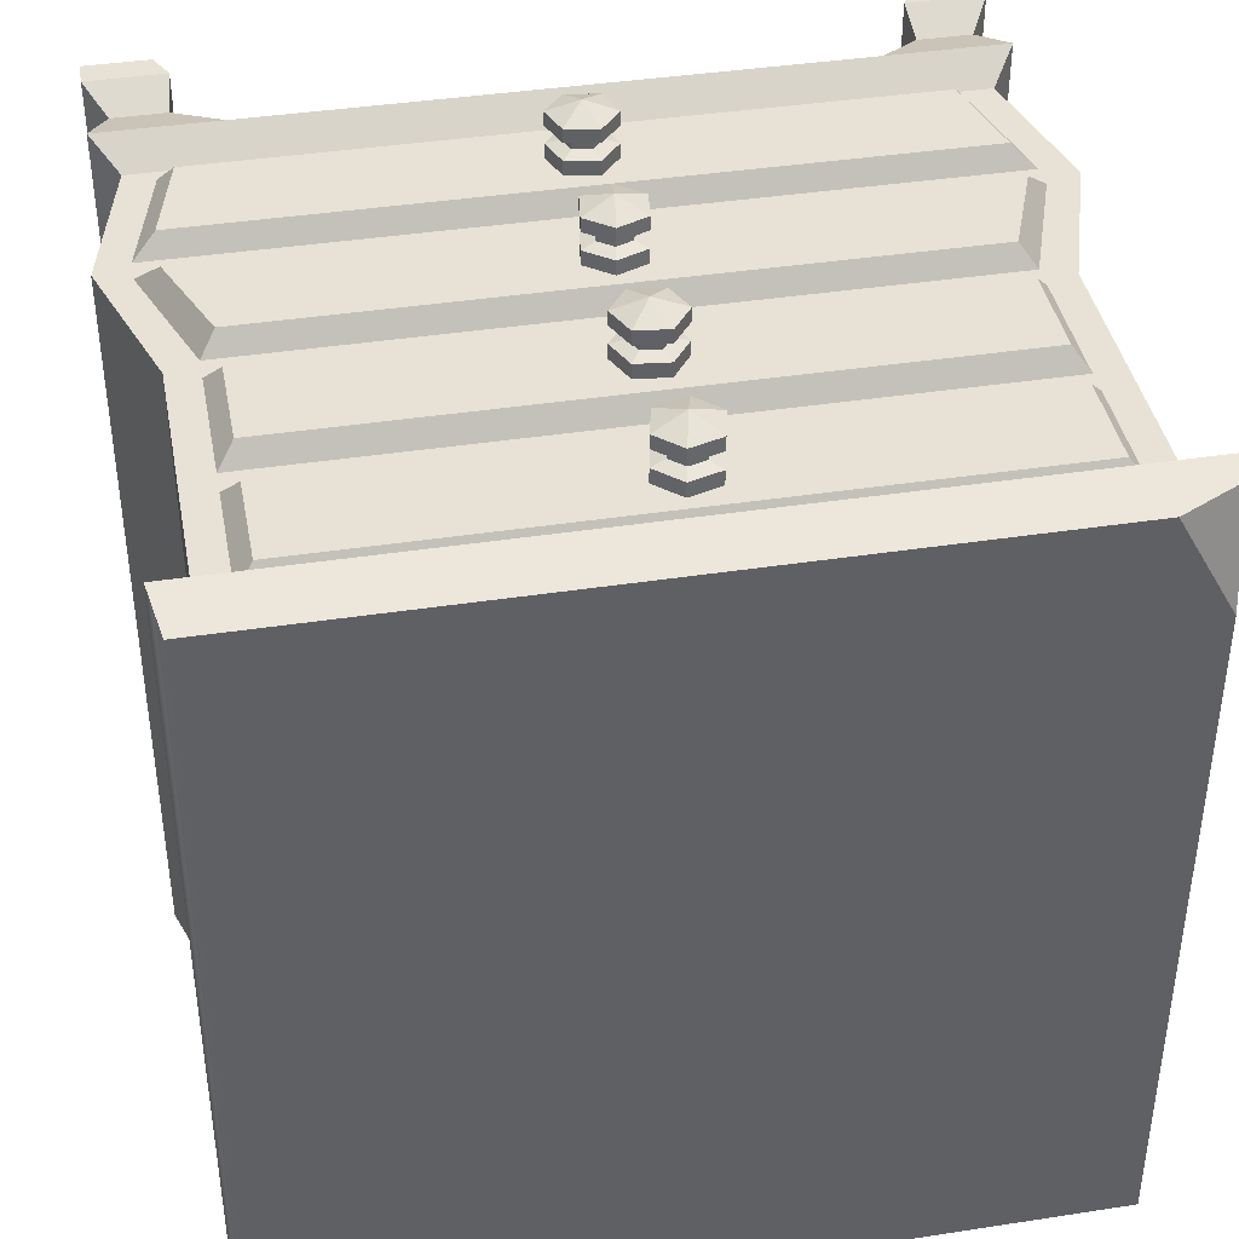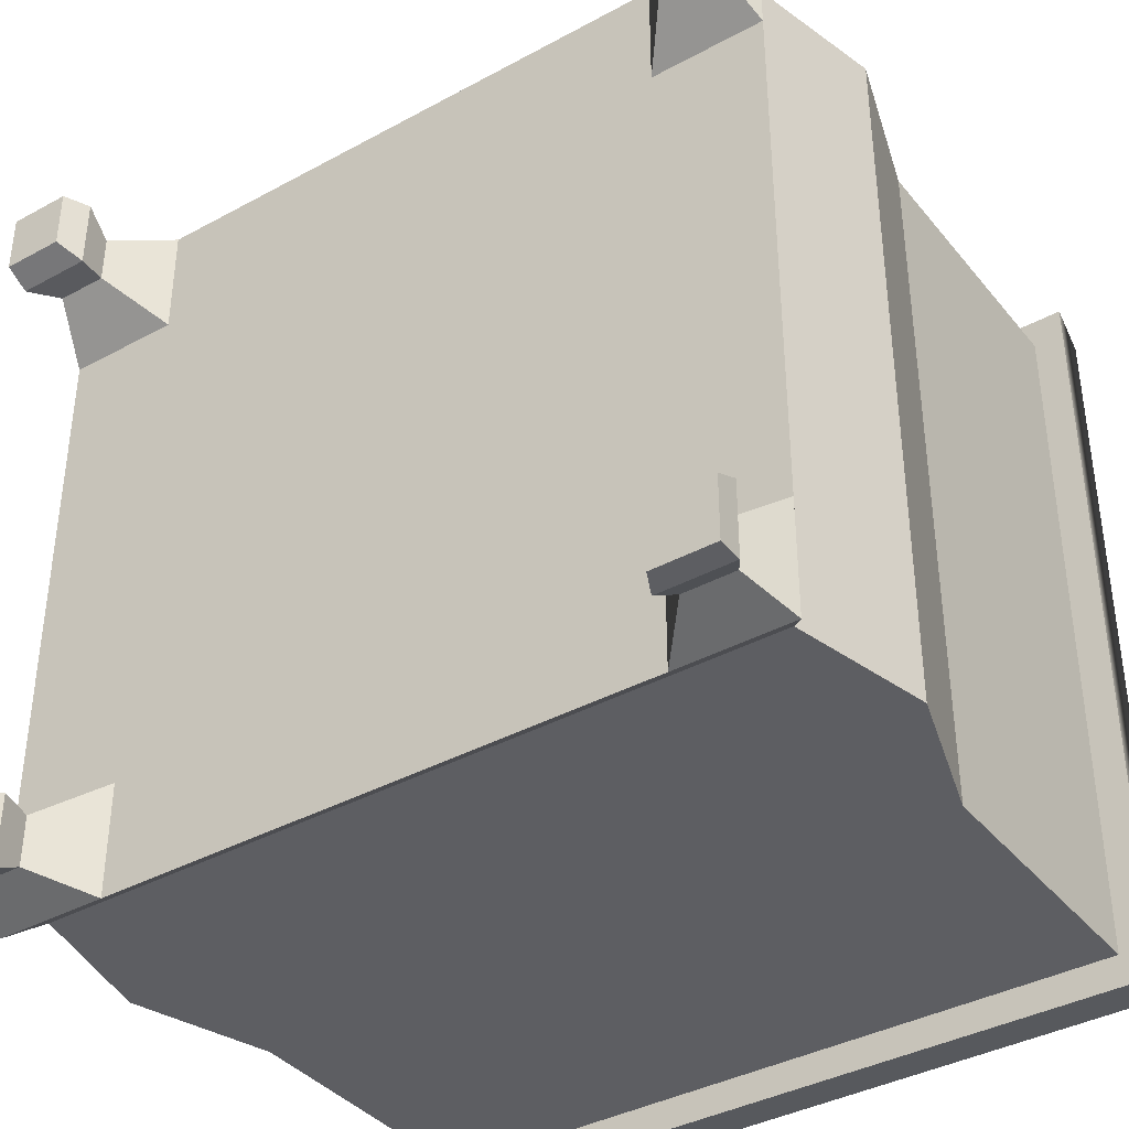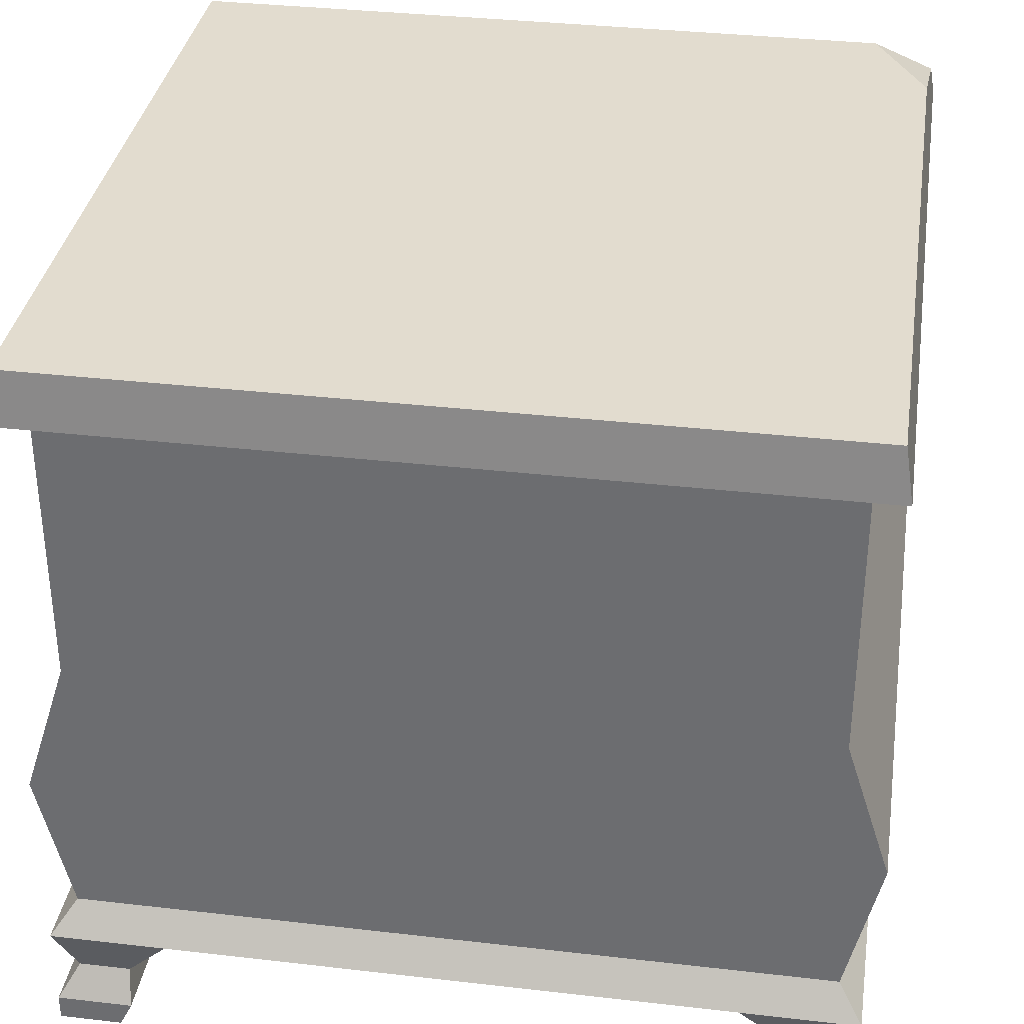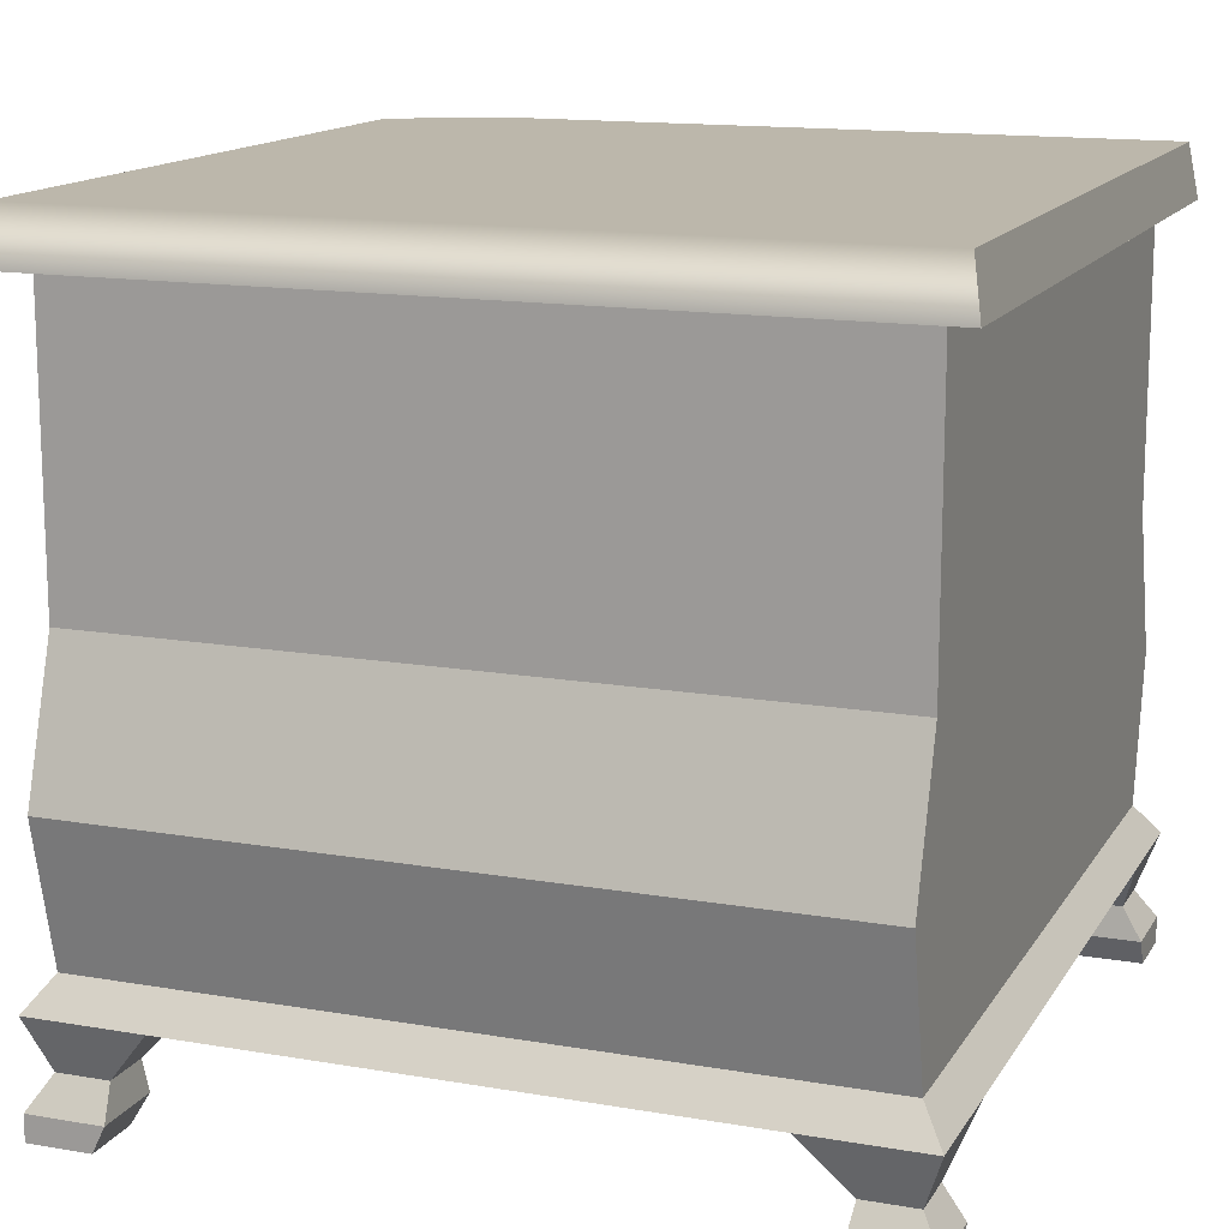
<metadata>
{"format":"obj","ext":"obj","renderer":"f3d","projection":"perspective","resolution":1024,"background":"white","views":[{"elev":40.4,"azim":169.3,"up":"+Z"},{"elev":-38.3,"azim":34.6,"up":"+Z"},{"elev":34.7,"azim":-171.2,"up":"+Y"},{"elev":14.3,"azim":110.8,"up":"+Y"}]}
</metadata>
<code>
v -43.55 77.67 43.52
v -43.07 80.55 43.05
v -42.58 83.48 -42.56
v -43.55 77.67 -43.52
v -44.03 -1.344 -42.59
v -37.11 -1.344 -42.59
v -44.03 10.9 -42.59
v -31.19 10.9 -42.59
v -44.03 10.9 -29.75
v -31.19 10.9 -29.75
v -44.03 -1.344 -35.67
v -37.11 -1.344 -35.67
v -41.88 4.993 -40.43
v -36.2 4.993 -40.43
v -36.2 4.993 -34.76
v -41.88 4.993 -34.76
v -44.03 1.514 -42.59
v -35.73 1.514 -42.59
v -35.73 1.514 -34.29
v -44.03 1.514 -34.29
v -44.03 -1.344 42.59
v -37.11 -1.344 42.59
v -44.03 10.9 42.59
v -31.19 10.9 42.59
v -44.03 10.9 29.75
v -31.19 10.9 29.75
v -44.03 -1.344 35.67
v -37.11 -1.344 35.67
v -41.88 4.993 40.43
v -36.2 4.993 40.43
v -36.2 4.993 34.76
v -41.88 4.993 34.76
v -44.03 1.514 42.59
v -35.73 1.514 42.59
v -35.73 1.514 34.29
v -44.03 1.514 34.29
v -35.41 32.86 40
v -35.41 32.86 -22.51
v -35.41 74.99 40
v -35.41 64.54 40
v -35.41 64.54 -22.51
v -35.41 74.99 -22.51
v -41.36 14.44 40
v -44.03 10.9 42.59
v -35.41 43.31 40
v -35.41 43.31 -22.51
v -35.41 48.73 40
v -35.41 48.73 -22.51
v -35.41 59.19 40
v -35.41 59.19 -22.51
v -35.41 17.16 40
v -35.41 27.61 40
v -45.07 30.25 40
v -40.03 77.67 40
v -40.03 77.67 -40
v -40.03 46.05 40
v -40.03 61.86 40
v -35.41 27.61 -22.51
v -40.03 61.86 -40
v -35.41 17.16 -22.51
v -40.03 46.05 -40
v -44.03 10.9 -42.59
v -45.07 30.25 -40
v -41.36 14.44 -40
v -42.58 83.48 31.48
v -36.44 83.48 42.56
v 0 77.67 43.52
v 0 77.67 -43.52
v 43.55 77.67 43.52
v 42.58 83.48 42.56
v 42.58 83.48 -42.56
v 43.55 77.67 -43.52
v 44.03 -1.344 -42.59
v 37.11 -1.344 -42.59
v 44.03 10.9 -42.59
v 31.19 10.9 -42.59
v 44.03 10.9 -29.75
v 31.19 10.9 -29.75
v 44.03 -1.344 -35.67
v 37.11 -1.344 -35.67
v 41.88 4.993 -40.43
v 36.2 4.993 -40.43
v 36.2 4.993 -34.76
v 41.88 4.993 -34.76
v 44.03 1.514 -42.59
v 35.73 1.514 -42.59
v 35.73 1.514 -34.29
v 44.03 1.514 -34.29
v 44.03 -1.344 42.59
v 37.11 -1.344 42.59
v 44.03 10.9 42.59
v 31.19 10.9 42.59
v 44.03 10.9 29.75
v 31.19 10.9 29.75
v 44.03 -1.344 35.67
v 37.11 -1.344 35.67
v 41.88 4.993 40.43
v 36.2 4.993 40.43
v 36.2 4.993 34.76
v 41.88 4.993 34.76
v 44.03 1.514 42.59
v 35.73 1.514 42.59
v 35.73 1.514 34.29
v 44.03 1.514 34.29
v 35.41 32.86 40
v 35.41 32.86 -22.51
v 35.41 74.99 40
v 35.41 64.54 40
v 35.41 64.54 -22.51
v 35.41 74.99 -22.51
v 41.36 14.44 40
v 44.03 10.9 42.59
v 35.41 43.31 40
v 35.41 43.31 -22.51
v 35.41 48.73 40
v 35.41 48.73 -22.51
v 35.41 59.19 40
v 35.41 59.19 -22.51
v 35.41 17.16 40
v 35.41 27.61 40
v 45.07 30.25 40
v 40.03 77.67 40
v 40.03 77.67 -40
v 40.03 46.05 40
v 40.03 61.86 40
v 35.41 27.61 -22.51
v 40.03 61.86 -40
v 35.41 17.16 -22.51
v 40.03 46.05 -40
v 44.03 10.9 -42.59
v 45.07 30.25 -40
v 41.36 14.44 -40
f 2 66 65
f 4 3 71 72
f 1 4 68 72 69
f 67 1 69
f 3 4 1 2
f 2 65 3
f 13 7 8 14
f 7 9 10 8
f 9 16 15 10
f 11 5 6 12
f 14 8 10 15
f 16 9 7 13
f 17 13 14 18
f 18 14 15 19
f 16 20 19 15
f 20 16 13 17
f 5 17 18 6
f 6 18 19 12
f 20 11 12 19
f 11 20 17 5
f 29 30 24 23
f 23 24 26 25
f 25 26 31 32
f 27 28 22 21
f 30 31 26 24
f 32 29 23 25
f 33 34 30 29
f 34 35 31 30
f 32 31 35 36
f 36 33 29 32
f 21 22 34 33
f 22 28 35 34
f 36 35 28 27
f 27 21 33 36
f 38 37 105 106
f 39 40 41 42
f 42 41 109 110
f 48 47 115 116
f 53 52 37
f 52 53 43 51
f 41 40 108 109
f 55 54 122 123
f 56 45 47
f 56 53 37 45
f 51 43 111 119
f 57 49 40
f 57 56 47 49
f 54 57 40 39
f 50 48 116 118
f 59 57 54 55
f 49 47 48 50
f 59 55 123 127
f 60 51 119 128
f 61 56 57 59
f 46 38 106 114
f 45 37 38 46
f 61 59 127 129
f 44 62 130 112
f 58 60 128 126
f 52 51 60 58
f 63 53 56 61
f 63 61 129 131
f 64 43 53 63
f 64 63 131 132
f 43 64 62 44
f 62 64 132 130
f 68 4 72
f 2 1 67 69 70
f 66 2 70
f 71 70 69 72
f 81 82 76 75
f 75 76 78 77
f 77 78 83 84
f 79 80 74 73
f 82 83 78 76
f 84 81 75 77
f 85 86 82 81
f 86 87 83 82
f 84 83 87 88
f 88 85 81 84
f 73 74 86 85
f 74 80 87 86
f 88 87 80 79
f 79 73 85 88
f 97 91 92 98
f 91 93 94 92
f 93 100 99 94
f 95 89 90 96
f 98 92 94 99
f 100 93 91 97
f 101 97 98 102
f 102 98 99 103
f 100 104 103 99
f 104 100 97 101
f 89 101 102 90
f 90 102 103 96
f 104 95 96 103
f 95 104 101 89
f 107 110 109 108
f 121 105 120
f 120 119 111 121
f 124 115 113
f 124 113 105 121
f 125 108 117
f 125 117 115 124
f 122 107 108 125
f 127 123 122 125
f 117 118 116 115
f 129 127 125 124
f 113 114 106 105
f 120 126 128 119
f 131 129 124 121
f 132 131 121 111
f 111 112 130 132
f 44 112 111 43
f 46 114 113 45
f 50 118 117 49
f 52 120 105 37
f 42 110 107 39
f 45 113 115 47
f 49 117 108 40
f 39 107 122 54
f 58 126 120 52
f 65 70 71 3
f 66 70 65
v -36.81 76.39 40
v -36.81 63.14 40
v -35.21 64.74 42.1
v -35.21 74.79 42.1
v 36.79 63.14 40
v 35.1 64.74 42.1
v 35.1 74.79 42.1
v 36.79 76.39 40
v -35.41 74.99 40
v -35.41 64.54 40
v 35.39 74.99 40
v 35.39 64.54 40
v -35.41 74.99 -22.51
v -35.41 64.54 -22.51
v 35.39 74.99 -22.51
v 35.39 64.54 -22.51
v 32.79 74.99 40
v -32.81 74.99 40
v 32.79 74.99 -19.91
v -32.81 74.99 -19.91
v 32.79 65.72 40
v -32.81 65.72 40
v 32.79 65.72 -19.91
v -32.81 65.72 -19.91
v 0.7316 73.41 42.1
v -2.607 72.4 42.1
v -3.405 69.01 42.1
v -0.8639 66.62 42.1
v 2.475 67.63 42.1
v 3.272 71.02 42.1
v 0.7316 73.41 46.97
v -2.607 72.4 46.97
v -3.405 69.01 46.97
v -0.8639 66.62 46.97
v 2.475 67.63 46.97
v 3.272 71.02 46.97
v 0.7316 73.41 43.63
v 3.272 71.02 43.63
v 2.475 67.63 43.63
v -0.8639 66.62 43.63
v -3.405 69.01 43.63
v -2.607 72.4 43.63
v 0.7316 73.41 45.51
v 3.272 71.02 45.51
v 2.475 67.63 45.51
v -0.8639 66.62 45.51
v -3.405 69.01 45.51
v -2.607 72.4 45.51
v 0.3818 71.92 44.04
v 1.808 70.58 44.04
v 0.3818 71.92 45.1
v 1.808 70.58 45.1
v 1.36 68.67 44.04
v 1.36 68.67 45.1
v -0.5141 68.11 44.04
v -0.5141 68.11 45.1
v -1.941 69.45 44.04
v -1.941 69.45 45.1
v -1.493 71.36 44.04
v -1.493 71.36 45.1
v -0.06615 70.02 48.22
f 133 134 135 136
f 136 135 138 139
f 138 135 134 137
f 133 136 139 140
f 138 137 140 139
f 146 145 147 148
f 134 133 141 142
f 149 140 143
f 140 137 144 143
f 134 142 144 137
f 142 141 145 146
f 156 154 153 155
f 143 144 148 147
f 142 146 148 144
f 143 147 151 149
f 145 152 151 147
f 145 141 150 152
f 133 150 141
f 150 133 140 149
f 154 150 149 153
f 149 151 155 153
f 152 156 155 151
f 152 150 154 156
f 157 158 174 169
f 158 159 173 174
f 159 160 172 173
f 160 161 171 172
f 161 162 170 171
f 162 157 169 170
f 182 181 183 184
f 185 182 184 186
f 187 185 186 188
f 189 187 188 190
f 191 189 190 192
f 181 191 192 183
f 176 175 163 168
f 177 176 168 167
f 178 177 167 166
f 179 178 166 165
f 180 179 165 164
f 175 180 164 163
f 170 169 181 182
f 175 176 184 183
f 171 170 182 185
f 176 177 186 184
f 172 171 185 187
f 177 178 188 186
f 173 172 187 189
f 178 179 190 188
f 174 173 189 191
f 179 180 192 190
f 169 174 191 181
f 180 175 183 192
f 163 164 193
f 164 165 193
f 165 166 193
f 166 167 193
f 167 168 193
f 168 163 193
v -36.81 60.59 40
v -36.81 47.33 40
v -35.21 48.93 42.1
v -35.21 58.99 42.1
v 36.79 47.33 40
v 35.1 48.93 42.1
v 35.1 58.99 42.1
v 36.79 60.59 40
v -35.41 59.19 40
v -35.41 48.73 40
v 35.39 59.19 40
v 35.39 48.73 40
v -35.41 59.19 -22.51
v -35.41 48.73 -22.51
v 35.39 59.19 -22.51
v 35.39 48.73 -22.51
v 32.79 59.19 40
v -32.81 59.19 40
v 32.79 59.19 -19.91
v -32.81 59.19 -19.91
v 32.79 49.91 40
v -32.81 49.91 40
v 32.79 49.91 -19.91
v -32.81 49.91 -19.91
v -3.532 54.6 42.1
v -2.135 51.4 42.1
v 1.331 51.01 42.1
v 3.399 53.82 42.1
v 2.002 57.01 42.1
v -1.463 57.4 42.1
v -3.532 54.6 46.97
v -2.135 51.4 46.97
v 1.331 51.01 46.97
v 3.399 53.82 46.97
v 2.002 57.01 46.97
v -1.463 57.4 46.97
v -3.532 54.6 43.63
v -1.463 57.4 43.63
v 2.002 57.01 43.63
v 3.399 53.82 43.63
v 1.331 51.01 43.63
v -2.135 51.4 43.63
v -3.532 54.6 45.51
v -1.463 57.4 45.51
v 2.002 57.01 45.51
v 3.399 53.82 45.51
v 1.331 51.01 45.51
v -2.135 51.4 45.51
v -2.012 54.43 44.04
v -0.8504 56 44.04
v -2.012 54.43 45.1
v -0.8504 56 45.1
v 1.095 55.78 44.04
v 1.095 55.78 45.1
v 1.88 53.99 44.04
v 1.88 53.99 45.1
v 0.7181 52.41 44.04
v 0.7181 52.41 45.1
v -1.228 52.63 44.04
v -1.228 52.63 45.1
v -0.06615 54.21 48.22
f 194 195 196 197
f 197 196 199 200
f 199 196 195 198
f 194 197 200 201
f 199 198 201 200
f 207 206 208 209
f 195 194 202 203
f 210 201 204
f 201 198 205 204
f 195 203 205 198
f 203 202 206 207
f 217 215 214 216
f 204 205 209 208
f 203 207 209 205
f 204 208 212 210
f 206 213 212 208
f 206 202 211 213
f 194 211 202
f 211 194 201 210
f 215 211 210 214
f 210 212 216 214
f 213 217 216 212
f 213 211 215 217
f 218 219 235 230
f 219 220 234 235
f 220 221 233 234
f 221 222 232 233
f 222 223 231 232
f 223 218 230 231
f 243 242 244 245
f 246 243 245 247
f 248 246 247 249
f 250 248 249 251
f 252 250 251 253
f 242 252 253 244
f 237 236 224 229
f 238 237 229 228
f 239 238 228 227
f 240 239 227 226
f 241 240 226 225
f 236 241 225 224
f 231 230 242 243
f 236 237 245 244
f 232 231 243 246
f 237 238 247 245
f 233 232 246 248
f 238 239 249 247
f 234 233 248 250
f 239 240 251 249
f 235 234 250 252
f 240 241 253 251
f 230 235 252 242
f 241 236 244 253
f 224 225 254
f 225 226 254
f 226 227 254
f 227 228 254
f 228 229 254
f 229 224 254
v -36.81 44.78 40
v -41.45 31.52 40
v -39.05 33.12 42.1
v -35.21 43.18 42.1
v -35.41 43.38 40
v -39.25 32.92 40
v -35.41 43.38 -22.51
v -39.25 32.92 -22.51
v -32.81 43.38 40
v -32.81 43.38 -19.91
v -36.65 34.1 40
v -36.65 34.1 -19.91
v 36.81 44.78 40
v 41.45 31.52 40
v 39.05 33.12 42.1
v 35.21 43.18 42.1
v 35.41 43.38 40
v 39.25 32.92 40
v 35.41 43.38 -22.51
v 39.25 32.92 -22.51
v 32.81 43.38 40
v 32.81 43.38 -19.91
v 36.65 34.1 40
v 36.65 34.1 -19.91
v 0.4157 41.85 42.1
v -2.816 40.54 42.1
v -3.298 37.09 42.1
v -0.548 34.95 42.1
v 2.684 36.25 42.1
v 3.166 39.71 42.1
v 0.4157 41.85 46.97
v -2.816 40.54 46.97
v -3.298 37.09 46.97
v -0.548 34.95 46.97
v 2.684 36.25 46.97
v 3.166 39.71 46.97
v 0.4157 41.85 43.63
v 3.166 39.71 43.63
v 2.684 36.25 43.63
v -0.548 34.95 43.63
v -3.298 37.09 43.63
v -2.816 40.54 43.63
v 0.4157 41.85 45.51
v 3.166 39.71 45.51
v 2.684 36.25 45.51
v -0.548 34.95 45.51
v -3.298 37.09 45.51
v -2.816 40.54 45.51
v 0.2044 40.34 44.04
v 1.748 39.13 44.04
v 0.2044 40.34 45.1
v 1.748 39.13 45.1
v 1.478 37.2 44.04
v 1.478 37.2 45.1
v -0.3367 36.46 44.04
v -0.3367 36.46 45.1
v -1.881 37.66 44.04
v -1.881 37.66 45.1
v -1.61 39.6 44.04
v -1.61 39.6 45.1
v -0.06616 38.4 48.22
f 255 256 257 258
f 256 255 259 260
f 260 259 261 262
f 261 259 263 264
f 255 263 259
f 264 263 265 266
f 267 270 269 268
f 268 272 271 267
f 272 274 273 271
f 273 276 275 271
f 267 271 275
f 276 278 277 275
f 256 268 269 257
f 260 272 268 256
f 262 274 272 260
f 261 273 274 262
f 264 276 273 261
f 266 278 276 264
f 265 277 278 266
f 263 275 277 265
f 255 267 275 263
f 258 270 267 255
f 257 269 270 258
f 279 280 296 291
f 280 281 295 296
f 281 282 294 295
f 282 283 293 294
f 283 284 292 293
f 284 279 291 292
f 304 303 305 306
f 307 304 306 308
f 309 307 308 310
f 311 309 310 312
f 313 311 312 314
f 303 313 314 305
f 298 297 285 290
f 299 298 290 289
f 300 299 289 288
f 301 300 288 287
f 302 301 287 286
f 297 302 286 285
f 292 291 303 304
f 297 298 306 305
f 293 292 304 307
f 298 299 308 306
f 294 293 307 309
f 299 300 310 308
f 295 294 309 311
f 300 301 312 310
f 296 295 311 313
f 301 302 314 312
f 291 296 313 303
f 302 297 305 314
f 285 286 315
f 286 287 315
f 287 288 315
f 288 289 315
f 289 290 315
f 290 285 315
v -41.45 28.97 40
v -38.21 15.71 40
v -36.61 17.31 42.1
v -39.05 27.37 42.1
v -39.25 27.57 40
v -36.81 17.11 40
v -39.25 27.57 -22.51
v -36.81 17.11 -22.51
v -36.65 27.57 40
v -36.65 27.57 -19.91
v -34.21 18.29 40
v -34.21 18.29 -19.91
v 41.45 28.97 40
v 38.21 15.71 40
v 36.61 17.31 42.1
v 39.05 27.37 42.1
v 39.25 27.57 40
v 36.81 17.11 40
v 39.25 27.57 -22.51
v 36.81 17.11 -22.51
v 36.65 27.57 40
v 36.65 27.57 -19.91
v 34.21 18.29 40
v 34.21 18.29 -19.91
v -2.314 19.92 42.1
v 1.119 19.31 42.1
v 3.366 21.98 42.1
v 2.182 25.26 42.1
v -1.251 25.87 42.1
v -3.499 23.2 42.1
v -2.314 19.92 46.97
v 1.119 19.31 46.97
v 3.366 21.98 46.97
v 2.182 25.26 46.97
v -1.251 25.87 46.97
v -3.499 23.2 46.97
v -2.314 19.92 43.63
v -3.499 23.2 43.63
v -1.251 25.87 43.63
v 2.182 25.26 43.63
v 3.366 21.98 43.63
v 1.119 19.31 43.63
v -2.314 19.92 45.51
v -3.499 23.2 45.51
v -1.251 25.87 45.51
v 2.182 25.26 45.51
v 3.366 21.98 45.51
v 1.119 19.31 45.51
v -1.328 21.09 44.04
v -1.993 22.93 44.04
v -1.328 21.09 45.1
v -1.993 22.93 45.1
v -0.7314 24.43 44.04
v -0.7314 24.43 45.1
v 1.196 24.09 44.04
v 1.196 24.09 45.1
v 1.861 22.25 44.04
v 1.861 22.25 45.1
v 0.5991 20.75 44.04
v 0.5991 20.75 45.1
v -0.06615 22.59 48.22
f 316 317 318 319
f 317 316 320 321
f 321 320 322 323
f 322 320 324 325
f 316 324 320
f 325 324 326 327
f 328 331 330 329
f 329 333 332 328
f 333 335 334 332
f 334 337 336 332
f 328 332 336
f 337 339 338 336
f 317 329 330 318
f 321 333 329 317
f 323 335 333 321
f 322 334 335 323
f 325 337 334 322
f 327 339 337 325
f 326 338 339 327
f 324 336 338 326
f 316 328 336 324
f 319 331 328 316
f 318 330 331 319
f 340 341 357 352
f 341 342 356 357
f 342 343 355 356
f 343 344 354 355
f 344 345 353 354
f 345 340 352 353
f 365 364 366 367
f 368 365 367 369
f 370 368 369 371
f 372 370 371 373
f 374 372 373 375
f 364 374 375 366
f 359 358 346 351
f 360 359 351 350
f 361 360 350 349
f 362 361 349 348
f 363 362 348 347
f 358 363 347 346
f 353 352 364 365
f 358 359 367 366
f 354 353 365 368
f 359 360 369 367
f 355 354 368 370
f 360 361 371 369
f 356 355 370 372
f 361 362 373 371
f 357 356 372 374
f 362 363 375 373
f 352 357 374 364
f 363 358 366 375
f 346 347 376
f 347 348 376
f 348 349 376
f 349 350 376
f 350 351 376
f 351 346 376

</code>
